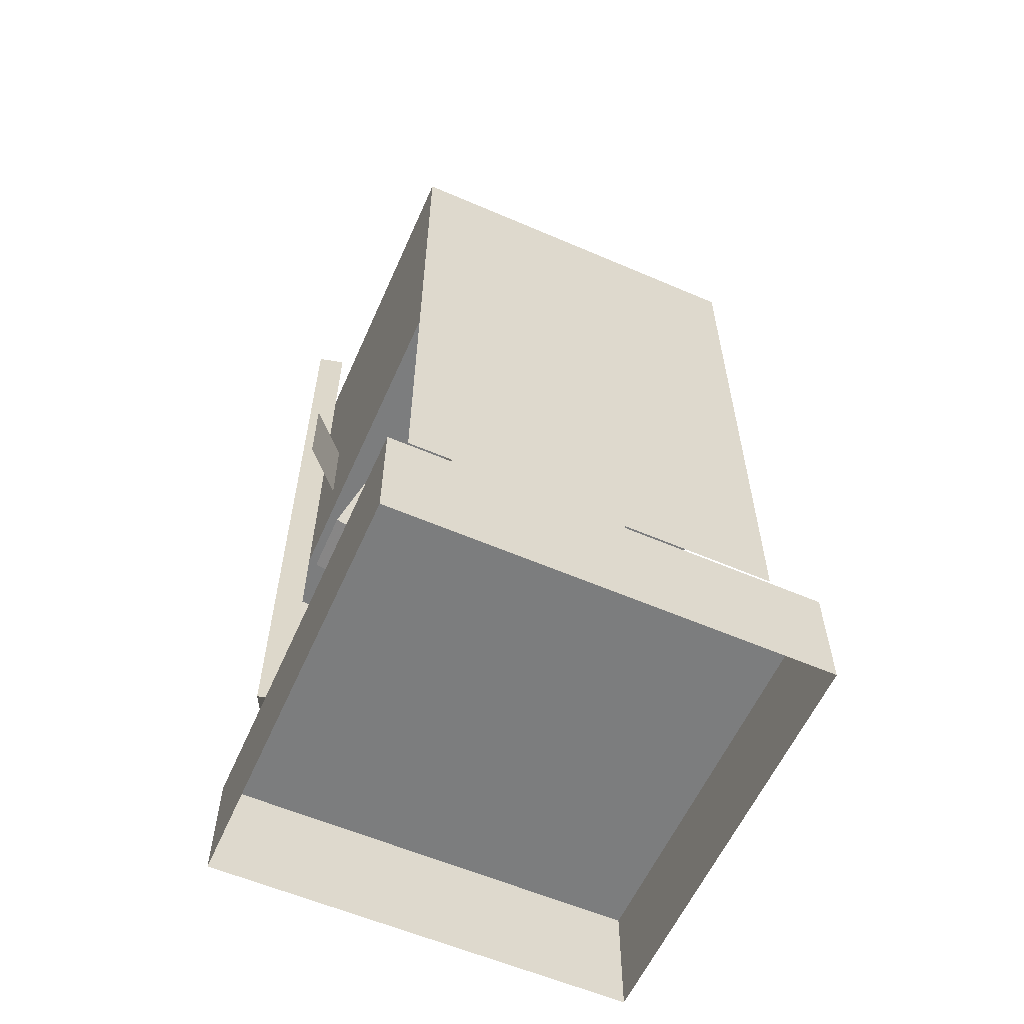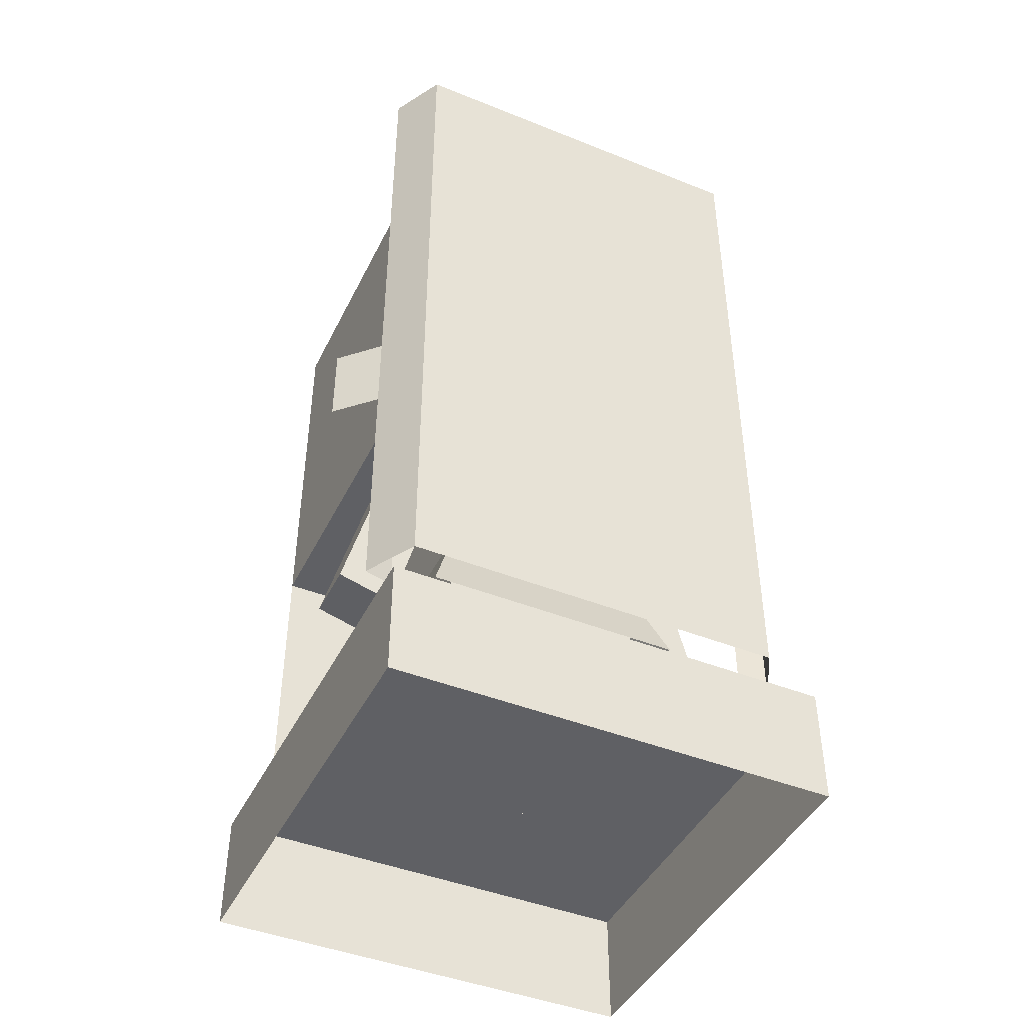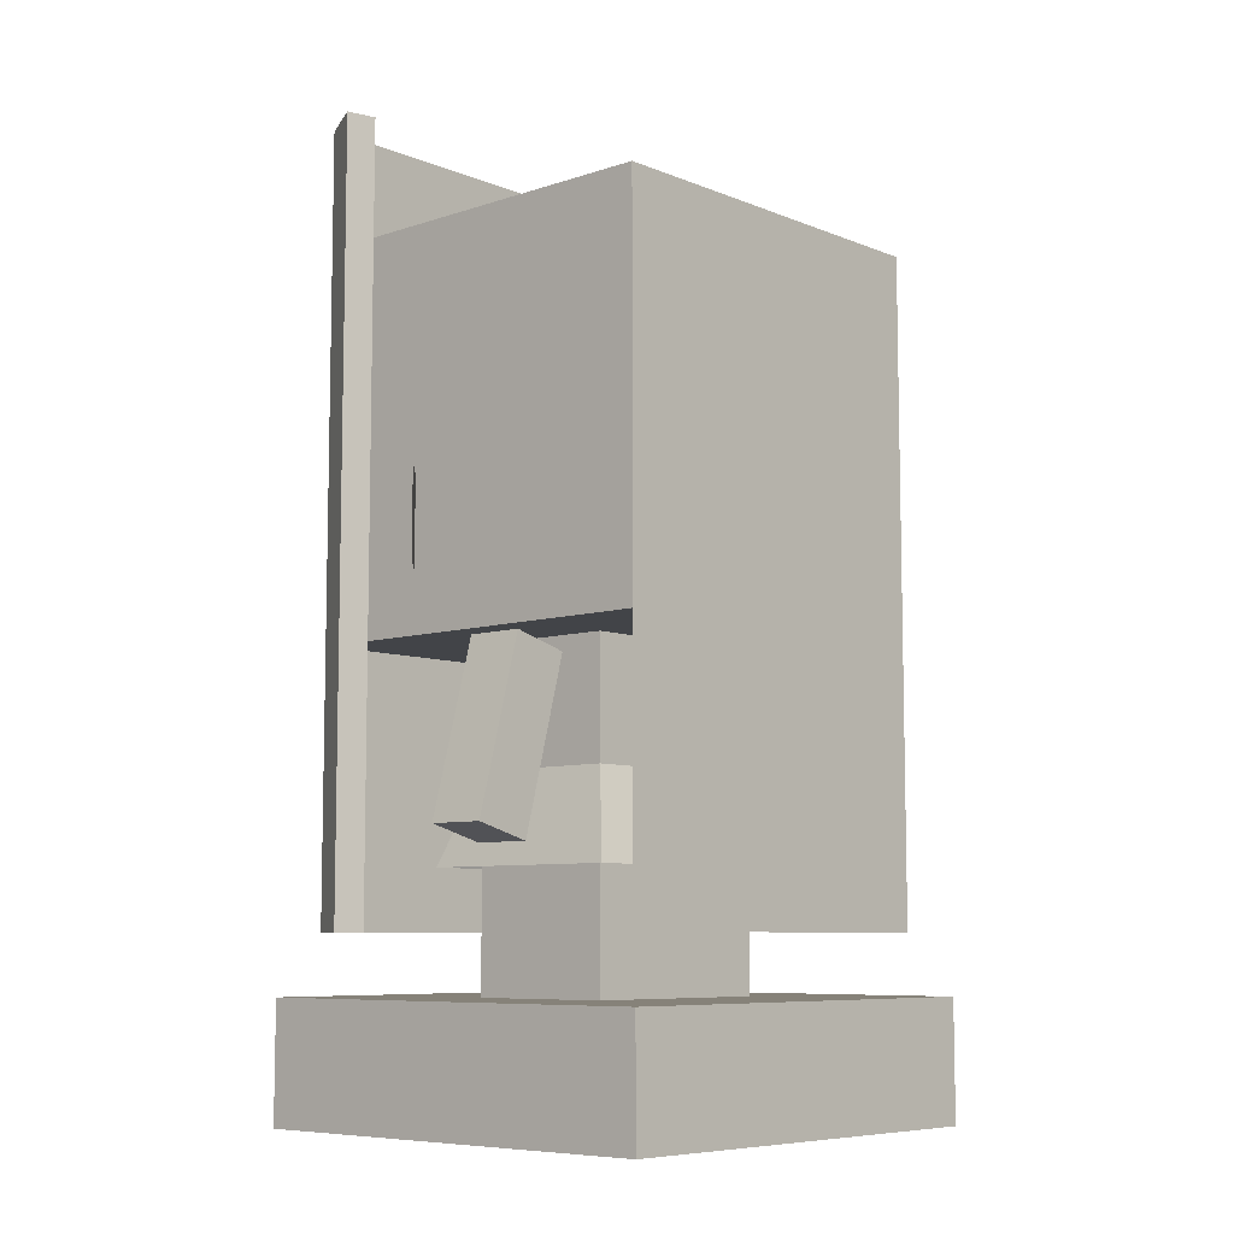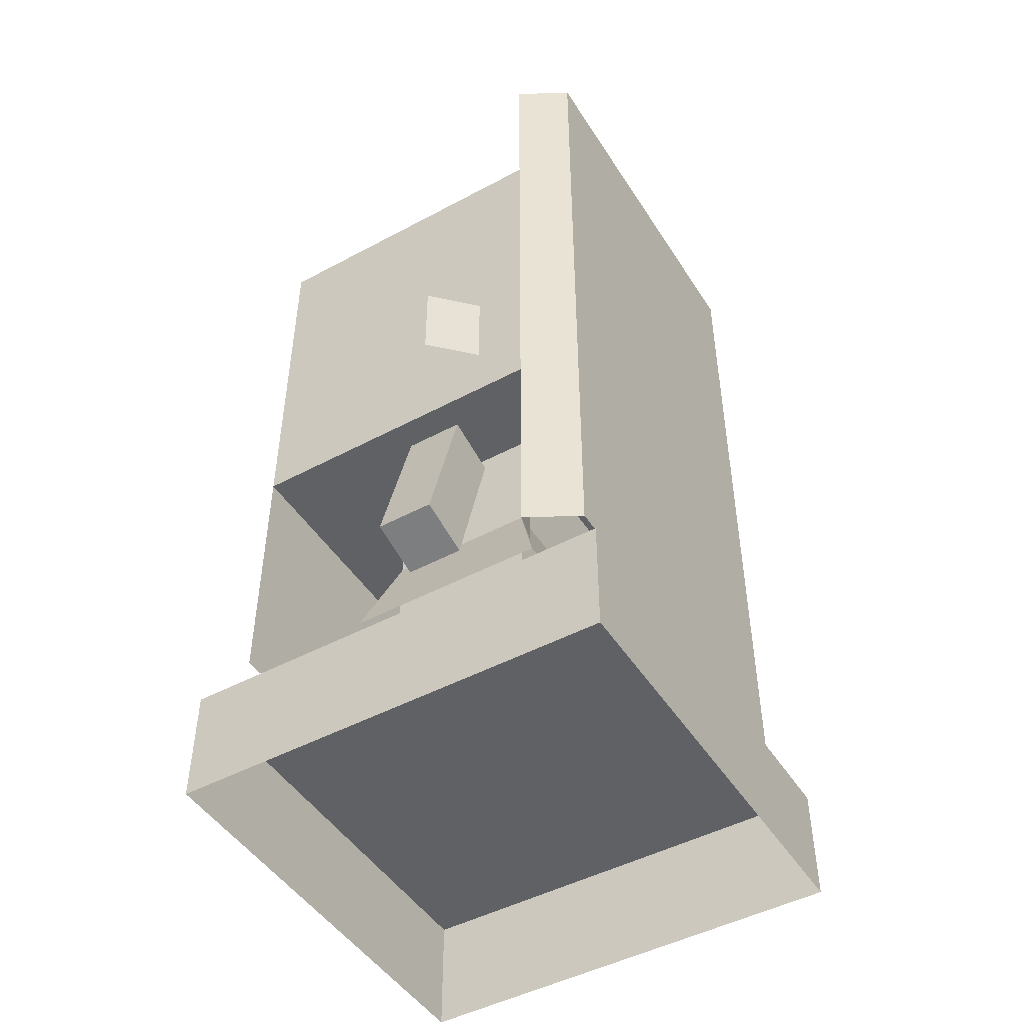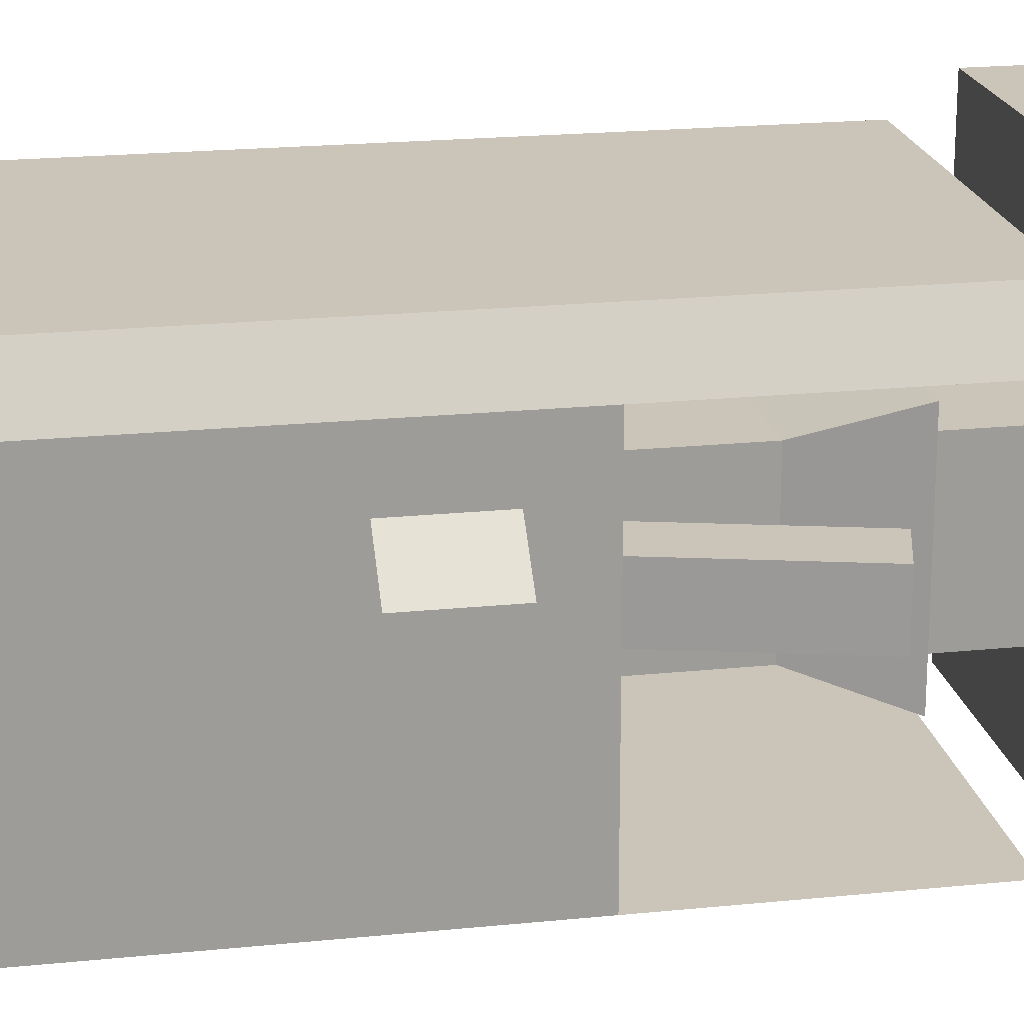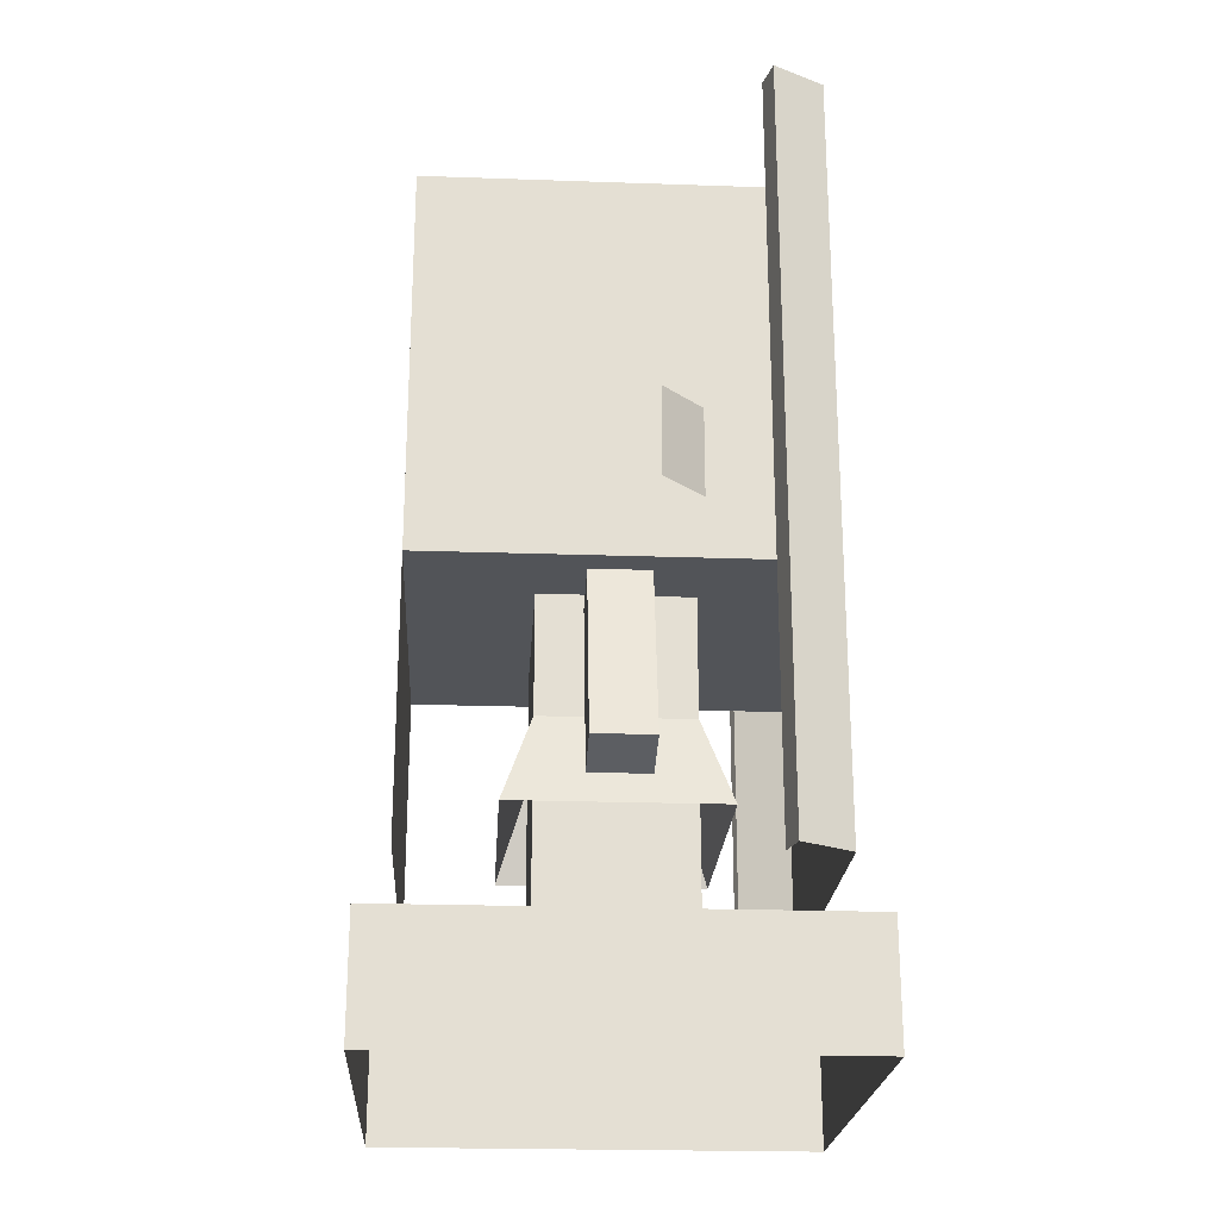
<metadata>
{"format":"obj","ext":"obj","renderer":"f3d","projection":"perspective","resolution":1024,"background":"white","views":[{"elev":-59.0,"azim":156.1,"up":"+Y"},{"elev":-44.2,"azim":-25.1,"up":"+Y"},{"elev":-7.8,"azim":132.3,"up":"+Y"},{"elev":-47.6,"azim":-58.9,"up":"+Y"},{"elev":20.3,"azim":-100.6,"up":"+Z"},{"elev":-22.8,"azim":-93.4,"up":"+Y"}]}
</metadata>
<code>
v -6.5 24 6.5
v -6.5 11 6.5
v 6.5 24 6.5
v 6.5 11 6.5
v 6.5 24 -6.5
v 6.5 11 -6.5
v -6.5 24 -6.5
v -6.5 11 -6.5
v 6.5 16 2.5
v 7.914 16 1.086
v 6.5 13 2.5
v 7.914 13 1.086
v -6.5 16 2.5
v -7.914 16 1.086
v -6.5 13 2.5
v -7.914 13 1.086
v -3.5 11 2.5
v -3.5 1e-05 2.5
v 3.5 11 2.5
v 3.5 0 2.5
v 3.5 11 -2.5
v 3.5 0 -2.5
v -3.5 11 -2.5
v -3.5 1e-05 -2.5
v -3.568 10.48 1
v -5.121 4.687 1
v -5.5 11 1
v -7.053 5.204 1
v -5.5 11 -1
v -7.053 5.204 -1
v -3.568 10.48 -1
v -5.121 4.687 -1
v 3.568 10.48 1
v 5.121 4.687 1
v 5.5 11 1
v 7.053 5.204 1
v 5.5 11 -1
v 7.053 5.204 -1
v 3.568 10.48 -1
v 5.121 4.687 -1
v -7.5 0 7.5
v -7.5 -4 7.5
v 7.5 0 7.5
v 7.5 -4 7.5
v 7.5 0 -7.5
v 7.5 -4 -7.5
v -7.5 0 -7.5
v -7.5 -4 -7.5
v -4.5 4 -3.5
v -4.5 4 3.5
v 4.5 4 3.5
v 4.5 4 -3.5
v -3.5 7 -2.5
v -3.5 7 2.5
v 3.5 7 2.5
v 3.5 7 -2.5
v -6.5 28 4.6
v -7.468 28 4.85
v -6.5 28 6.6
v 6.5 28 6.6
v 7.468 28 4.85
v -6.5 2 4.6
v -7.468 2 4.85
v -6.5 2 6.6
v 6.5 2 6.6
v 7.468 2 4.85
v 6.5 28 4.6
v 6.5 2 4.6
v -6.5 24 -6.5
v 6.5 24 -6.5
v -6.5 2 -6.5
v 6.5 2 -6.5
f 2 4 3 1
f 4 6 5 3
f 6 8 7 5
f 8 2 1 7
f 1 3 5 7
f 8 6 4 2
f 13 14 16 15
f 12 10 9 11
f 21 19 20 22
f 17 23 24 18
f 20 19 17 18
f 24 23 21 22
f 27 28 26 25
f 29 30 28 27
f 31 32 30 29
f 25 26 32 31
f 28 30 32 26
f 34 36 35 33
f 36 38 37 35
f 38 40 39 37
f 40 34 33 39
f 40 38 36 34
f 42 44 43 41
f 44 46 45 43
f 46 48 47 45
f 48 42 41 47
f 41 43 45 47
f 51 52 56 55
f 50 51 55 54
f 49 50 54 53
f 52 49 53 56
f 58 57 62 63
f 67 61 66 68
f 61 60 65 66
f 59 58 63 64
f 60 59 64 65
f 72 71 69 70

</code>
